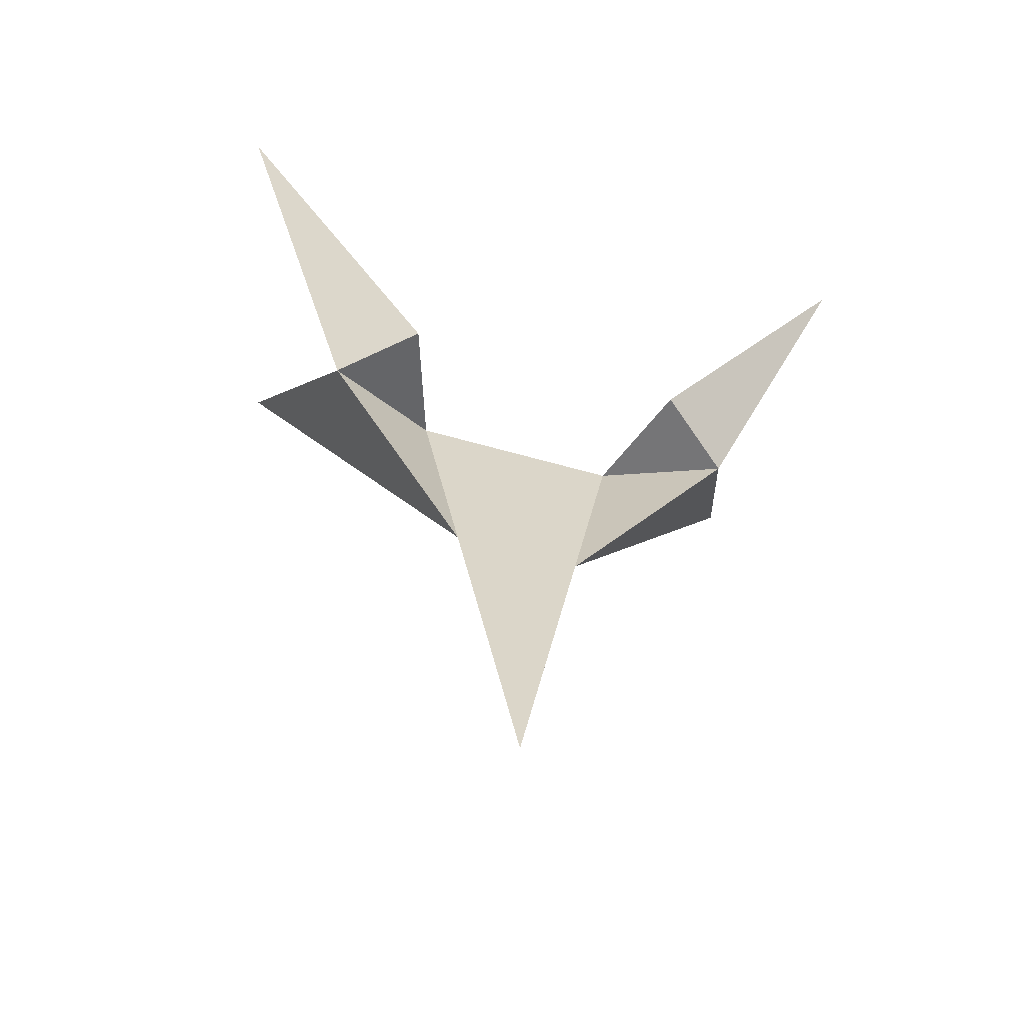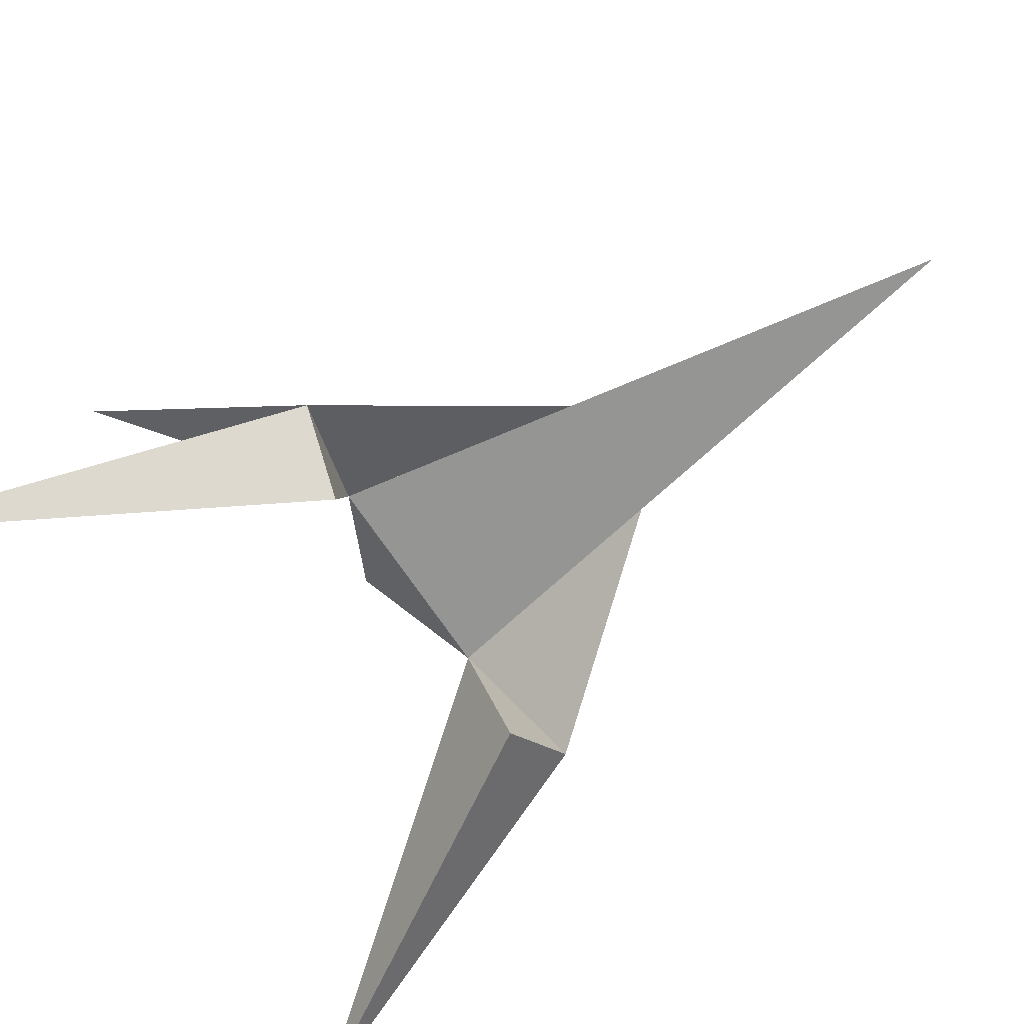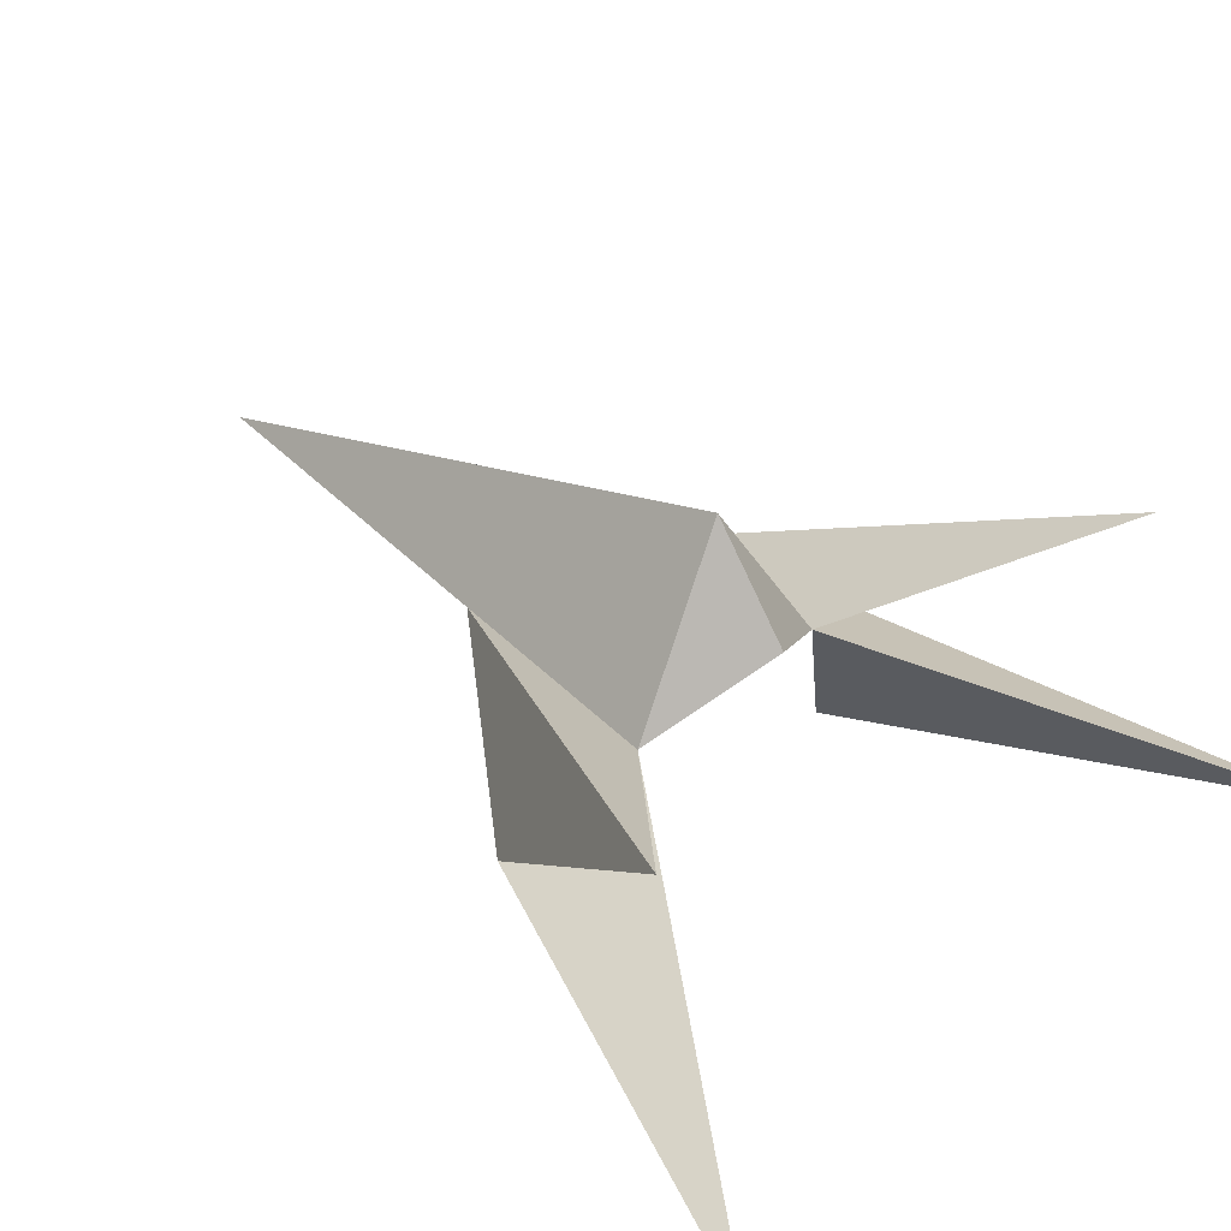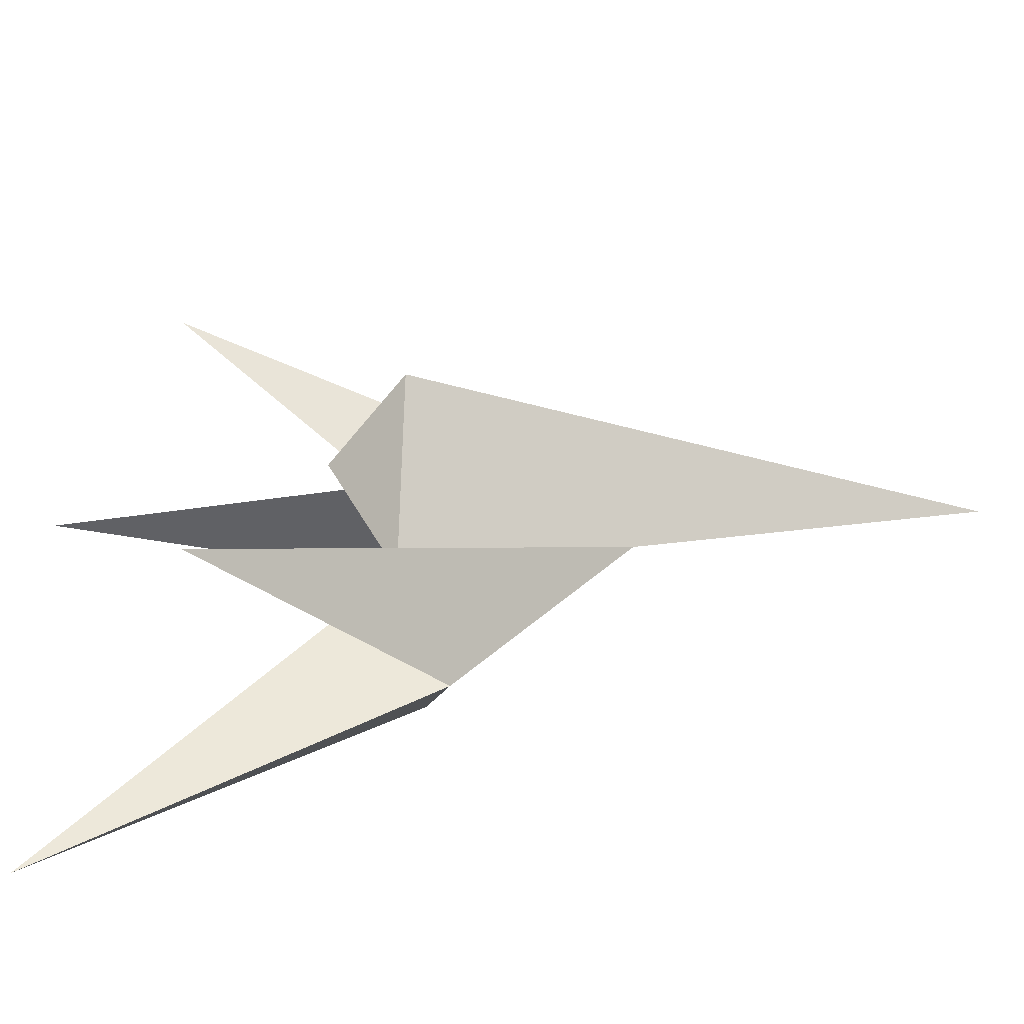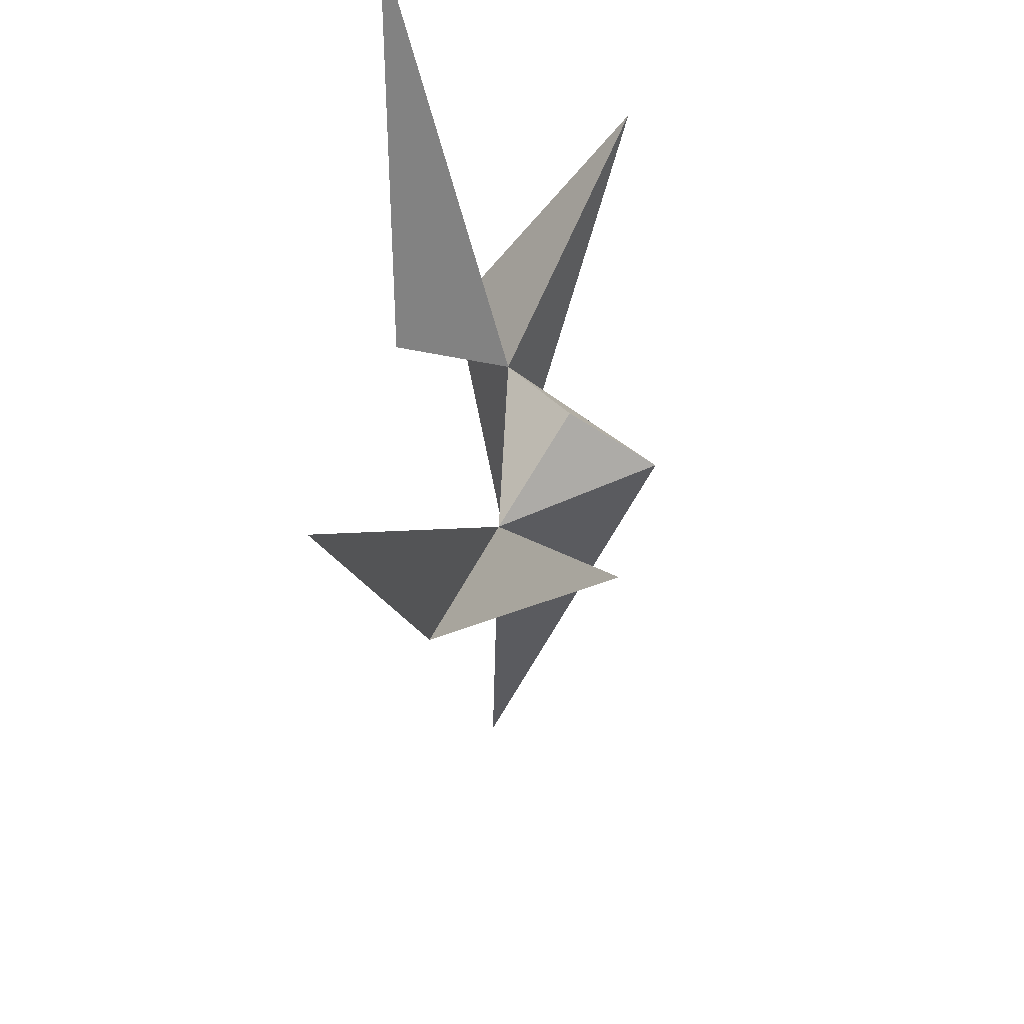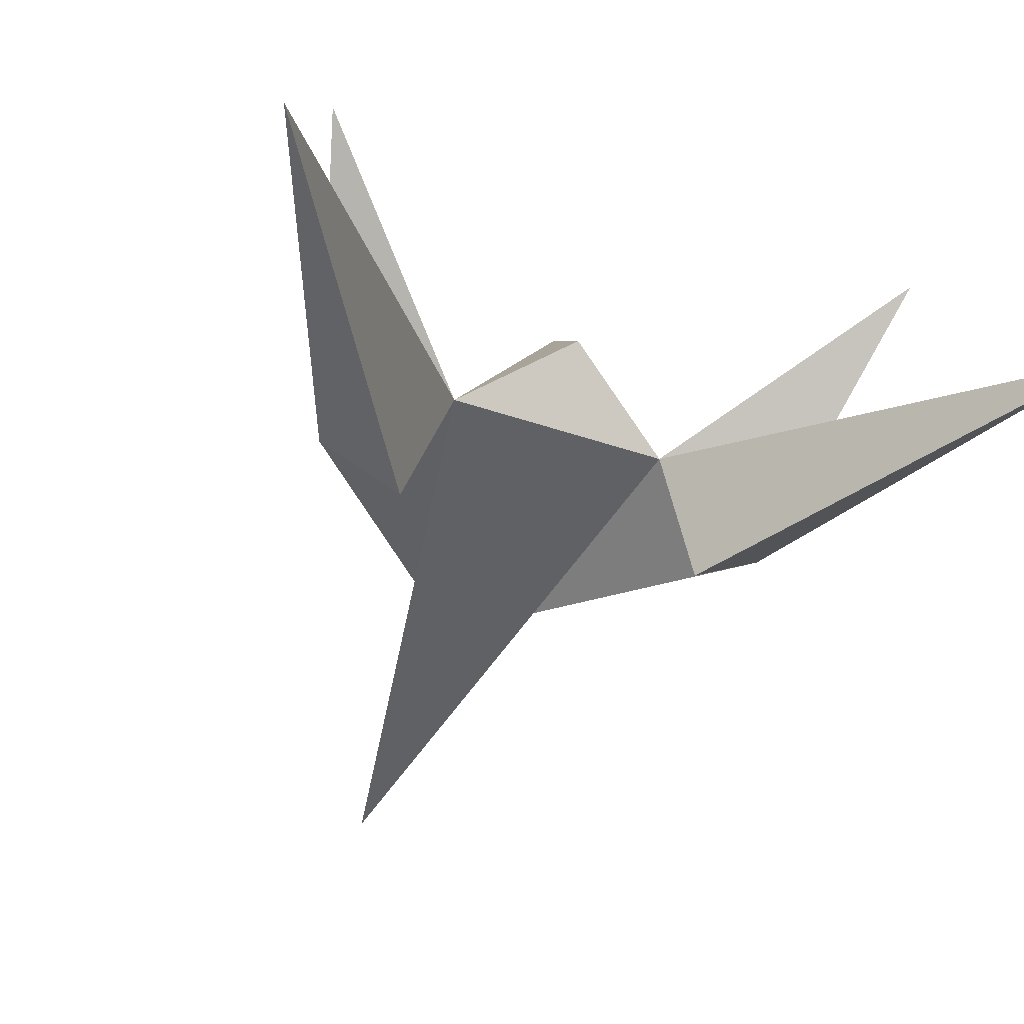
<metadata>
{"format":"obj","ext":"obj","renderer":"f3d","projection":"perspective","resolution":1024,"background":"white","views":[{"elev":-60.7,"azim":-16.1,"up":"+Z"},{"elev":-68.3,"azim":123.8,"up":"+Y"},{"elev":37.7,"azim":-46.4,"up":"+Y"},{"elev":23.6,"azim":83.1,"up":"+Y"},{"elev":54.6,"azim":92.6,"up":"+Z"},{"elev":-47.4,"azim":-20.5,"up":"+Y"}]}
</metadata>
<code>
o Mesh_starship
v -0.2154 -0.01813 0.2546
v -0.1308 -0.03062 -0.2292
v -0.6059 0.2266 0.6568
v -0.4575 -0.1514 0.1733
v -0.3012 -0.2767 0.2057
v -0.7625 -0.3139 0.985
v 0.2192 -0.01817 0.253
v 0.6059 0.2266 0.6568
v 0.1342 -0.03067 -0.2292
v 0.4575 -0.1514 0.1733
v 0.001113 0.123 0.372
v 0.0124 0.3139 0.2135
v 0.001113 -0.05011 -0.985
v 0.3012 -0.2767 0.2057
v 0.7625 -0.3139 0.985
f 11 1 7
f 1 2 3
f 2 4 3
f 2 1 4
f 4 1 3
f 4 1 5
f 7 8 9
f 9 8 10
f 10 7 9
f 10 8 7
f 14 7 10
f 5 6 4
f 5 1 6
f 6 1 4
f 11 7 12
f 12 1 11
f 13 1 12
f 7 13 12
f 7 1 13
f 14 10 15
f 14 15 7
f 15 10 7

</code>
